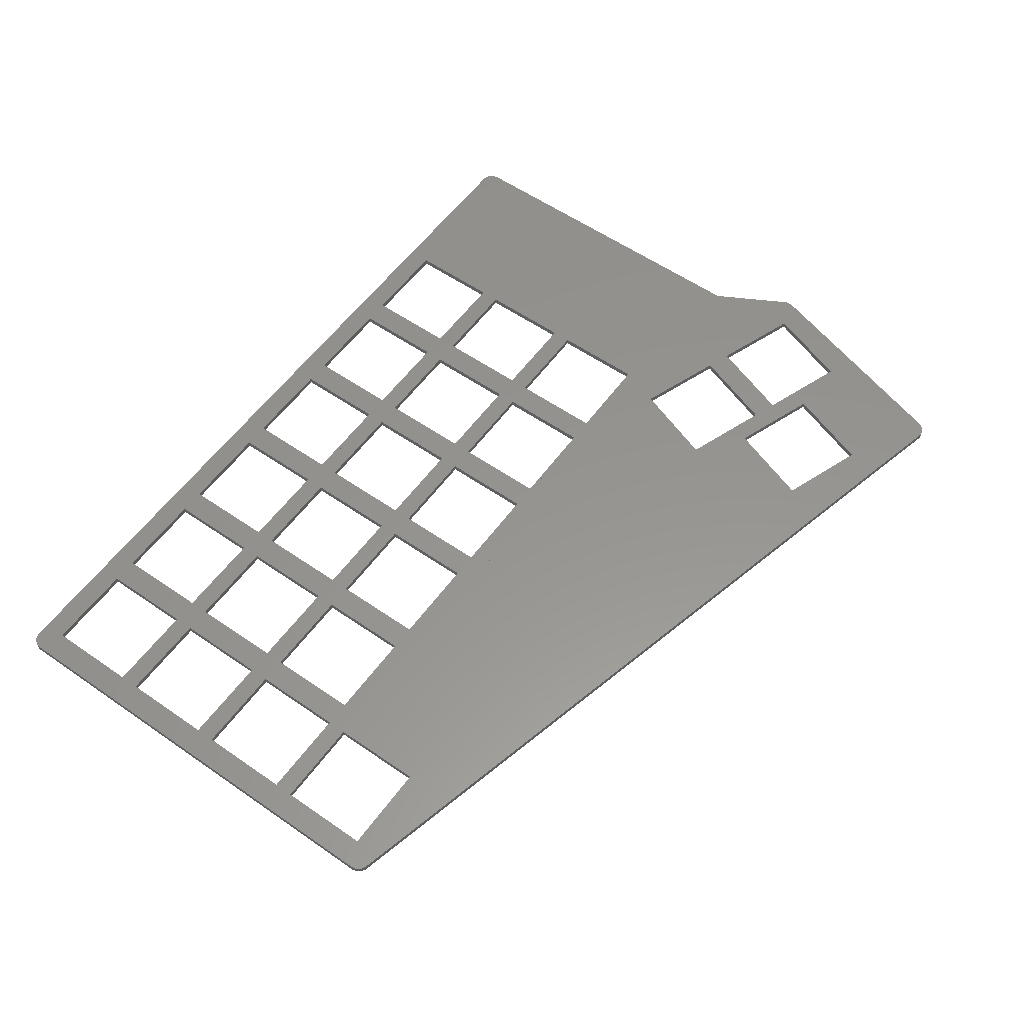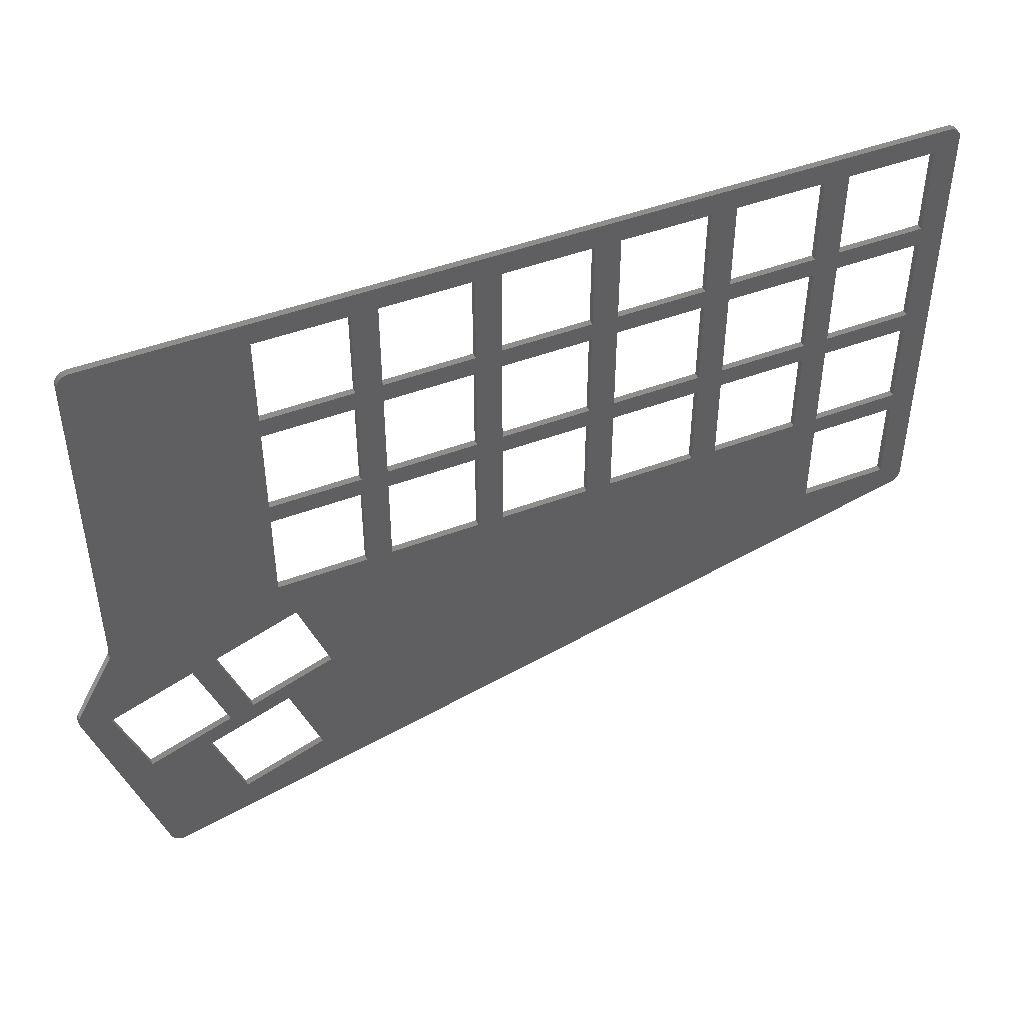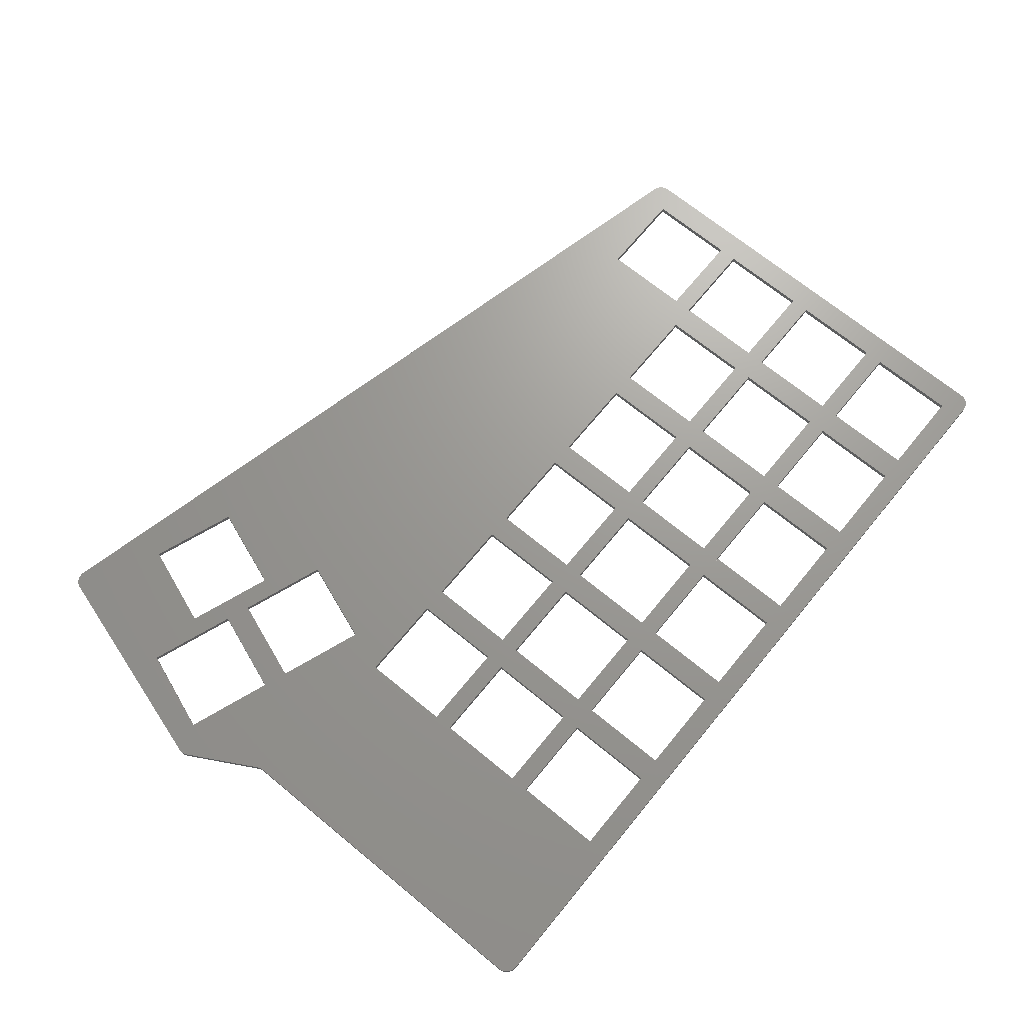
<metadata>
{"format":"stl","ext":"stl","renderer":"f3d","projection":"perspective","resolution":1024,"background":"white","views":[{"elev":57.3,"azim":-54.2,"up":"+Z"},{"elev":46.3,"azim":156.6,"up":"+Y"},{"elev":69.4,"azim":129.4,"up":"+Z"}]}
</metadata>
<code>
# stl→obj: 356 verts, 796 faces
v 191 -38.5 0
v 191.3 -38.53 0
v 191.7 -38.62 0
v 192 -38.77 0
v 192.3 -38.97 0
v 192.5 -39.21 0
v 192.7 -39.5 0
v 192.9 -39.82 0
v 193 -40.15 0
v 193 -40.5 0
v 193 -42 0
v 167 -42 0
v 153 -42 0
v 149 -42 0
v 135 -42 0
v 131 -42 0
v 117 -42 0
v 113 -42 0
v 99 -42 0
v 95 -42 0
v 81 -42 0
v 77 -42 0
v 63 -42 0
v 59 -42 0
v 59 -40.5 0
v 59.03 -40.15 0
v 59.12 -39.82 0
v 59.27 -39.5 0
v 59.47 -39.21 0
v 59.71 -38.97 0
v 60 -38.77 0
v 60.32 -38.62 0
v 60.65 -38.53 0
v 61 -38.5 0
v 63 -56 0
v 59 -56 0
v 81 -56 0
v 77 -56 0
v 99 -56 0
v 95 -56 0
v 117 -56 0
v 113 -56 0
v 135 -56 0
v 131 -56 0
v 153 -56 0
v 149 -56 0
v 193 -56 0
v 167 -56 0
v 193 -59 0
v 167 -59 0
v 153 -59 0
v 149 -59 0
v 135 -59 0
v 131 -59 0
v 117 -59 0
v 113 -59 0
v 99 -59 0
v 95 -59 0
v 81 -59 0
v 77 -59 0
v 63 -59 0
v 59 -59 0
v 63 -73 0
v 59 -73 0
v 81 -73 0
v 77 -73 0
v 99 -73 0
v 95 -73 0
v 117 -73 0
v 113 -73 0
v 135 -73 0
v 131 -73 0
v 153 -73 0
v 149 -73 0
v 193 -73 0
v 167 -73 0
v 193 -76 0
v 167 -76 0
v 153 -76 0
v 149 -76 0
v 135 -76 0
v 131 -76 0
v 117 -76 0
v 113 -76 0
v 99 -76 0
v 95 -76 0
v 81 -76 0
v 77 -76 0
v 63 -76 0
v 59 -76 0
v 63 -90 0
v 59 -90 0
v 81 -90 0
v 77 -90 0
v 99 -90 0
v 95 -90 0
v 117 -90 0
v 113 -90 0
v 135 -90 0
v 131 -90 0
v 153 -90 0
v 149 -90 0
v 193 -90 0
v 167 -90 0
v 193 -92.98 0
v 59 -92.98 0
v 193 -93 0
v 77 -93 0
v 63 -93 0
v 59 -93 0
v 193 -93.24 0
v 77 -93.24 0
v 193.1 -93.48 0
v 77 -93.48 0
v 193.1 -93.72 0
v 77 -93.72 0
v 193.2 -93.95 0
v 77 -93.95 0
v 194.7 -96.62 0
v 164.7 -96.62 0
v 77 -96.62 0
v 197.4 -101.4 0
v 177.8 -101.4 0
v 198.1 -102.8 0
v 181.6 -102.8 0
v 177.3 -102.8 0
v 63 -107 0
v 59 -107 0
v 160.9 -107 0
v 77 -107 0
v 199.3 -104.9 0
v 199.4 -105.1 0
v 199.5 -105.4 0
v 199.5 -105.7 0
v 199.6 -105.9 0
v 199.5 -106.2 0
v 199.5 -106.5 0
v 199.1 -107.6 0
v 194.8 -107.6 0
v 159.9 -109.8 0
v 59.2 -109.8 0
v 59.11 -109.6 0
v 59.03 -109.3 0
v 59 -108.9 0
v 173.1 -114.6 0
v 75.7 -114.6 0
v 60.53 -110.9 0
v 60.21 -110.8 0
v 59.92 -110.6 0
v 59.65 -110.4 0
v 59.43 -110.2 0
v 59.24 -109.9 0
v 177.3 -114.6 0
v 176.9 -115.7 0
v 167.3 -115.7 0
v 80.26 -115.7 0
v 176.8 -115.9 0
v 168 -115.9 0
v 189.3 -120.5 0
v 180.5 -120.5 0
v 190 -120.7 0
v 180.4 -120.7 0
v 195.1 -120.7 0
v 162.5 -128.8 0
v 134.3 -128.8 0
v 175.7 -133.6 0
v 154 -133.6 0
v 191.2 -133.6 0
v 189.1 -140.2 0
v 189 -140.5 0
v 188.8 -140.8 0
v 188.6 -141.1 0
v 188.4 -141.3 0
v 188.1 -141.5 0
v 187.8 -141.6 0
v 187.4 -141.6 0
v 187.1 -141.6 0
v 186.8 -141.6 0
v 187.4 -141.6 1
v 187.8 -141.6 1
v 188.1 -141.5 1
v 188.4 -141.3 1
v 188.6 -141.1 1
v 188.8 -140.8 1
v 189 -140.5 1
v 189.1 -140.2 1
v 191.2 -133.6 1
v 175.7 -133.6 1
v 154 -133.6 1
v 186.8 -141.6 1
v 187.1 -141.6 1
v 162.5 -128.8 1
v 134.3 -128.8 1
v 195.1 -120.7 1
v 190 -120.7 1
v 180.4 -120.7 1
v 189.3 -120.5 1
v 180.5 -120.5 1
v 176.8 -115.9 1
v 168 -115.9 1
v 167.3 -115.7 1
v 80.26 -115.7 1
v 176.9 -115.7 1
v 177.3 -114.6 1
v 173.1 -114.6 1
v 75.7 -114.6 1
v 159.9 -109.8 1
v 59.2 -109.8 1
v 59.24 -109.9 1
v 59.43 -110.2 1
v 59.65 -110.4 1
v 59.92 -110.6 1
v 60.21 -110.8 1
v 60.53 -110.9 1
v 199.1 -107.6 1
v 194.8 -107.6 1
v 160.9 -107 1
v 77 -107 1
v 63 -107 1
v 59 -107 1
v 59 -108.9 1
v 59.03 -109.3 1
v 59.11 -109.6 1
v 181.6 -102.8 1
v 177.3 -102.8 1
v 199.5 -106.5 1
v 199.5 -106.2 1
v 199.6 -105.9 1
v 199.5 -105.7 1
v 199.5 -105.4 1
v 199.4 -105.1 1
v 199.3 -104.9 1
v 198.1 -102.8 1
v 197.4 -101.4 1
v 177.8 -101.4 1
v 164.7 -96.62 1
v 77 -96.62 1
v 194.7 -96.62 1
v 193.2 -93.95 1
v 77 -93.95 1
v 193.1 -93.72 1
v 77 -93.72 1
v 193.1 -93.48 1
v 77 -93.48 1
v 193 -93.24 1
v 77 -93.24 1
v 63 -93 1
v 59 -93 1
v 193 -93 1
v 77 -93 1
v 193 -92.98 1
v 59 -92.98 1
v 193 -90 1
v 167 -90 1
v 153 -90 1
v 149 -90 1
v 135 -90 1
v 131 -90 1
v 117 -90 1
v 113 -90 1
v 99 -90 1
v 95 -90 1
v 81 -90 1
v 77 -90 1
v 63 -90 1
v 59 -90 1
v 63 -76 1
v 59 -76 1
v 81 -76 1
v 77 -76 1
v 99 -76 1
v 95 -76 1
v 117 -76 1
v 113 -76 1
v 135 -76 1
v 131 -76 1
v 153 -76 1
v 149 -76 1
v 193 -76 1
v 167 -76 1
v 193 -73 1
v 167 -73 1
v 153 -73 1
v 149 -73 1
v 135 -73 1
v 131 -73 1
v 117 -73 1
v 113 -73 1
v 99 -73 1
v 95 -73 1
v 81 -73 1
v 77 -73 1
v 63 -73 1
v 59 -73 1
v 63 -59 1
v 59 -59 1
v 81 -59 1
v 77 -59 1
v 99 -59 1
v 95 -59 1
v 117 -59 1
v 113 -59 1
v 135 -59 1
v 131 -59 1
v 153 -59 1
v 149 -59 1
v 193 -59 1
v 167 -59 1
v 193 -56 1
v 167 -56 1
v 153 -56 1
v 149 -56 1
v 135 -56 1
v 131 -56 1
v 117 -56 1
v 113 -56 1
v 99 -56 1
v 95 -56 1
v 81 -56 1
v 77 -56 1
v 63 -56 1
v 59 -56 1
v 63 -42 1
v 59 -42 1
v 81 -42 1
v 77 -42 1
v 99 -42 1
v 95 -42 1
v 117 -42 1
v 113 -42 1
v 135 -42 1
v 131 -42 1
v 153 -42 1
v 149 -42 1
v 193 -42 1
v 167 -42 1
v 193 -40.5 1
v 193 -40.15 1
v 192.9 -39.82 1
v 192.7 -39.5 1
v 192.5 -39.21 1
v 192.3 -38.97 1
v 192 -38.77 1
v 191.7 -38.62 1
v 191.3 -38.53 1
v 191 -38.5 1
v 61 -38.5 1
v 60.65 -38.53 1
v 60.32 -38.62 1
v 60 -38.77 1
v 59.71 -38.97 1
v 59.47 -39.21 1
v 59.27 -39.5 1
v 59.12 -39.82 1
v 59.03 -40.15 1
v 59 -40.5 1
f 1 2 3
f 1 3 4
f 1 4 5
f 1 5 6
f 1 6 7
f 1 7 8
f 1 8 9
f 1 9 10
f 1 10 11
f 1 11 12
f 1 12 13
f 1 13 14
f 1 14 15
f 1 15 16
f 1 16 17
f 1 17 18
f 1 18 19
f 1 19 20
f 1 20 21
f 1 21 22
f 1 22 23
f 1 23 24
f 1 24 25
f 1 25 26
f 1 26 27
f 1 27 28
f 1 28 29
f 1 29 30
f 1 30 31
f 1 31 32
f 1 32 33
f 1 33 34
f 23 35 36
f 23 36 24
f 21 37 38
f 21 38 22
f 19 39 40
f 19 40 20
f 17 41 42
f 17 42 18
f 15 43 44
f 15 44 16
f 13 45 46
f 13 46 14
f 11 47 48
f 11 48 12
f 35 38 37
f 35 37 40
f 35 40 39
f 35 39 42
f 35 42 41
f 35 41 44
f 35 44 43
f 35 43 46
f 35 46 45
f 35 45 48
f 35 48 47
f 35 47 49
f 35 49 50
f 35 50 51
f 35 51 52
f 35 52 53
f 35 53 54
f 35 54 55
f 35 55 56
f 35 56 57
f 35 57 58
f 35 58 59
f 35 59 60
f 35 60 61
f 35 61 62
f 35 62 36
f 61 63 64
f 61 64 62
f 59 65 66
f 59 66 60
f 57 67 68
f 57 68 58
f 55 69 70
f 55 70 56
f 53 71 72
f 53 72 54
f 51 73 74
f 51 74 52
f 49 75 76
f 49 76 50
f 63 66 65
f 63 65 68
f 63 68 67
f 63 67 70
f 63 70 69
f 63 69 72
f 63 72 71
f 63 71 74
f 63 74 73
f 63 73 76
f 63 76 75
f 63 75 77
f 63 77 78
f 63 78 79
f 63 79 80
f 63 80 81
f 63 81 82
f 63 82 83
f 63 83 84
f 63 84 85
f 63 85 86
f 63 86 87
f 63 87 88
f 63 88 89
f 63 89 90
f 63 90 64
f 89 91 92
f 89 92 90
f 87 93 94
f 87 94 88
f 85 95 96
f 85 96 86
f 83 97 98
f 83 98 84
f 81 99 100
f 81 100 82
f 79 101 102
f 79 102 80
f 77 103 104
f 77 104 78
f 91 94 93
f 91 93 96
f 91 96 95
f 91 95 98
f 91 98 97
f 91 97 100
f 91 100 99
f 91 99 102
f 91 102 101
f 91 101 104
f 91 104 103
f 91 103 105
f 91 105 106
f 91 106 92
f 105 107 108
f 105 108 109
f 105 109 110
f 105 110 106
f 107 111 112
f 107 112 108
f 111 113 114
f 111 114 112
f 113 115 116
f 113 116 114
f 115 117 118
f 115 118 116
f 117 119 120
f 117 120 121
f 117 121 118
f 119 122 123
f 119 123 120
f 122 124 125
f 122 125 126
f 122 126 123
f 109 127 128
f 109 128 110
f 120 129 130
f 120 130 121
f 124 131 132
f 124 132 133
f 124 133 134
f 124 134 135
f 124 135 136
f 124 136 137
f 124 137 138
f 124 138 139
f 124 139 125
f 127 130 129
f 127 129 140
f 127 140 141
f 127 141 142
f 127 142 143
f 127 143 144
f 127 144 128
f 140 145 146
f 140 146 147
f 140 147 148
f 140 148 149
f 140 149 150
f 140 150 151
f 140 151 152
f 140 152 141
f 125 153 145
f 125 145 126
f 145 153 154
f 145 154 155
f 145 155 156
f 145 156 146
f 154 157 158
f 154 158 155
f 157 159 160
f 157 160 158
f 159 161 162
f 159 162 160
f 138 163 161
f 138 161 139
f 155 164 165
f 155 165 156
f 164 166 167
f 164 167 165
f 161 163 168
f 161 168 166
f 161 166 162
f 166 168 169
f 166 169 170
f 166 170 171
f 166 171 172
f 166 172 173
f 166 173 174
f 166 174 175
f 166 175 176
f 166 176 177
f 166 177 178
f 166 178 167
f 179 180 181
f 179 181 182
f 179 182 183
f 179 183 184
f 179 184 185
f 179 185 186
f 179 186 187
f 179 187 188
f 179 188 189
f 179 189 190
f 179 190 191
f 188 192 193
f 188 193 189
f 187 194 195
f 187 195 196
f 187 196 188
f 195 197 198
f 195 198 196
f 197 199 200
f 197 200 198
f 192 201 202
f 192 202 193
f 199 203 201
f 199 201 200
f 201 203 204
f 201 204 205
f 201 205 206
f 201 206 202
f 205 207 208
f 205 208 209
f 205 209 210
f 205 210 211
f 205 211 212
f 205 212 213
f 205 213 214
f 205 214 206
f 194 215 216
f 194 216 195
f 207 217 218
f 207 218 219
f 207 219 220
f 207 220 221
f 207 221 222
f 207 222 223
f 207 223 208
f 204 224 225
f 204 225 205
f 215 226 227
f 215 227 228
f 215 228 229
f 215 229 230
f 215 230 231
f 215 231 232
f 215 232 233
f 215 233 224
f 215 224 216
f 224 233 234
f 224 234 235
f 224 235 225
f 217 236 237
f 217 237 218
f 234 238 236
f 234 236 235
f 236 238 239
f 236 239 240
f 236 240 237
f 239 241 242
f 239 242 240
f 241 243 244
f 241 244 242
f 243 245 246
f 243 246 244
f 219 247 248
f 219 248 220
f 245 249 250
f 245 250 246
f 247 250 249
f 247 249 251
f 247 251 252
f 247 252 248
f 251 253 254
f 251 254 255
f 251 255 256
f 251 256 257
f 251 257 258
f 251 258 259
f 251 259 260
f 251 260 261
f 251 261 262
f 251 262 263
f 251 263 264
f 251 264 265
f 251 265 266
f 251 266 252
f 265 267 268
f 265 268 266
f 263 269 270
f 263 270 264
f 261 271 272
f 261 272 262
f 259 273 274
f 259 274 260
f 257 275 276
f 257 276 258
f 255 277 278
f 255 278 256
f 253 279 280
f 253 280 254
f 267 270 269
f 267 269 272
f 267 272 271
f 267 271 274
f 267 274 273
f 267 273 276
f 267 276 275
f 267 275 278
f 267 278 277
f 267 277 280
f 267 280 279
f 267 279 281
f 267 281 282
f 267 282 283
f 267 283 284
f 267 284 285
f 267 285 286
f 267 286 287
f 267 287 288
f 267 288 289
f 267 289 290
f 267 290 291
f 267 291 292
f 267 292 293
f 267 293 294
f 267 294 268
f 293 295 296
f 293 296 294
f 291 297 298
f 291 298 292
f 289 299 300
f 289 300 290
f 287 301 302
f 287 302 288
f 285 303 304
f 285 304 286
f 283 305 306
f 283 306 284
f 281 307 308
f 281 308 282
f 295 298 297
f 295 297 300
f 295 300 299
f 295 299 302
f 295 302 301
f 295 301 304
f 295 304 303
f 295 303 306
f 295 306 305
f 295 305 308
f 295 308 307
f 295 307 309
f 295 309 310
f 295 310 311
f 295 311 312
f 295 312 313
f 295 313 314
f 295 314 315
f 295 315 316
f 295 316 317
f 295 317 318
f 295 318 319
f 295 319 320
f 295 320 321
f 295 321 322
f 295 322 296
f 321 323 324
f 321 324 322
f 319 325 326
f 319 326 320
f 317 327 328
f 317 328 318
f 315 329 330
f 315 330 316
f 313 331 332
f 313 332 314
f 311 333 334
f 311 334 312
f 309 335 336
f 309 336 310
f 323 326 325
f 323 325 328
f 323 328 327
f 323 327 330
f 323 330 329
f 323 329 332
f 323 332 331
f 323 331 334
f 323 334 333
f 323 333 336
f 323 336 335
f 323 335 337
f 323 337 338
f 323 338 339
f 323 339 340
f 323 340 341
f 323 341 342
f 323 342 343
f 323 343 344
f 323 344 345
f 323 345 346
f 323 346 347
f 323 347 348
f 323 348 349
f 323 349 350
f 323 350 351
f 323 351 352
f 323 352 353
f 323 353 354
f 323 354 355
f 323 355 356
f 323 356 324
f 222 221 144
f 222 144 143
f 223 222 143
f 223 143 142
f 209 208 223
f 209 223 142
f 209 142 141
f 209 141 152
f 210 209 152
f 210 152 151
f 211 210 151
f 211 151 150
f 212 211 150
f 212 150 149
f 213 212 149
f 213 149 148
f 214 213 148
f 214 148 147
f 190 189 193
f 190 193 202
f 190 202 206
f 190 206 214
f 190 214 147
f 190 147 146
f 190 146 156
f 190 156 165
f 190 165 167
f 190 167 178
f 191 190 178
f 191 178 177
f 179 191 177
f 179 177 176
f 180 179 176
f 180 176 175
f 181 180 175
f 181 175 174
f 182 181 174
f 182 174 173
f 183 182 173
f 183 173 172
f 184 183 172
f 184 172 171
f 185 184 171
f 185 171 170
f 186 185 170
f 186 170 169
f 226 215 194
f 226 194 187
f 226 187 186
f 226 186 169
f 226 169 168
f 226 168 163
f 226 163 138
f 226 138 137
f 227 226 137
f 227 137 136
f 228 227 136
f 228 136 135
f 229 228 135
f 229 135 134
f 230 229 134
f 230 134 133
f 231 230 133
f 231 133 132
f 232 231 132
f 232 132 131
f 239 238 234
f 239 234 233
f 239 233 232
f 239 232 131
f 239 131 124
f 239 124 122
f 239 122 119
f 239 119 117
f 241 239 117
f 241 117 115
f 243 241 115
f 243 115 113
f 245 243 113
f 245 113 111
f 251 249 245
f 251 245 111
f 251 111 107
f 251 107 105
f 103 77 75
f 103 75 49
f 103 49 47
f 103 47 11
f 103 11 10
f 103 10 337
f 103 337 335
f 103 335 309
f 103 309 307
f 103 307 281
f 103 281 279
f 103 279 253
f 103 253 251
f 103 251 105
f 338 337 10
f 338 10 9
f 339 338 9
f 339 9 8
f 340 339 8
f 340 8 7
f 341 340 7
f 341 7 6
f 342 341 6
f 342 6 5
f 343 342 5
f 343 5 4
f 344 343 4
f 344 4 3
f 345 344 3
f 345 3 2
f 346 345 2
f 346 2 1
f 346 1 34
f 346 34 347
f 348 347 34
f 348 34 33
f 349 348 33
f 349 33 32
f 350 349 32
f 350 32 31
f 351 350 31
f 351 31 30
f 352 351 30
f 352 30 29
f 353 352 29
f 353 29 28
f 354 353 28
f 354 28 27
f 355 354 27
f 355 27 26
f 356 355 26
f 356 26 25
f 221 220 248
f 221 248 252
f 221 252 266
f 221 266 268
f 221 268 294
f 221 294 296
f 221 296 322
f 221 322 324
f 221 324 356
f 221 356 25
f 221 25 24
f 221 24 36
f 221 36 62
f 221 62 64
f 221 64 90
f 221 90 92
f 221 92 106
f 221 106 110
f 221 110 128
f 221 128 144
f 218 130 127
f 218 127 219
f 237 240 242
f 237 242 244
f 237 244 246
f 237 246 250
f 237 250 108
f 237 108 112
f 237 112 114
f 237 114 116
f 237 116 118
f 237 118 121
f 237 121 130
f 237 130 218
f 270 88 94
f 270 94 264
f 298 60 66
f 298 66 292
f 326 22 38
f 326 38 320
f 108 250 247
f 108 247 109
f 109 247 219
f 109 219 127
f 89 267 265
f 89 265 91
f 61 295 293
f 61 293 63
f 23 323 321
f 23 321 35
f 264 94 91
f 264 91 265
f 262 96 93
f 262 93 263
f 260 98 95
f 260 95 261
f 258 100 97
f 258 97 259
f 256 102 99
f 256 99 257
f 254 104 101
f 254 101 255
f 88 270 267
f 88 267 89
f 86 272 269
f 86 269 87
f 84 274 271
f 84 271 85
f 82 276 273
f 82 273 83
f 80 278 275
f 80 275 81
f 78 280 277
f 78 277 79
f 292 66 63
f 292 63 293
f 290 68 65
f 290 65 291
f 288 70 67
f 288 67 289
f 286 72 69
f 286 69 287
f 284 74 71
f 284 71 285
f 282 76 73
f 282 73 283
f 60 298 295
f 60 295 61
f 58 300 297
f 58 297 59
f 56 302 299
f 56 299 57
f 54 304 301
f 54 301 55
f 52 306 303
f 52 303 53
f 50 308 305
f 50 305 51
f 320 38 35
f 320 35 321
f 318 40 37
f 318 37 319
f 316 42 39
f 316 39 317
f 314 44 41
f 314 41 315
f 312 46 43
f 312 43 313
f 310 48 45
f 310 45 311
f 22 326 323
f 22 323 23
f 20 328 325
f 20 325 21
f 18 330 327
f 18 327 19
f 16 332 329
f 16 329 17
f 14 334 331
f 14 331 15
f 12 336 333
f 12 333 13
f 272 86 96
f 272 96 262
f 300 58 68
f 300 68 290
f 328 20 40
f 328 40 318
f 87 269 263
f 87 263 93
f 59 297 291
f 59 291 65
f 21 325 319
f 21 319 37
f 274 84 98
f 274 98 260
f 302 56 70
f 302 70 288
f 330 18 42
f 330 42 316
f 85 271 261
f 85 261 95
f 57 299 289
f 57 289 67
f 19 327 317
f 19 317 39
f 276 82 100
f 276 100 258
f 304 54 72
f 304 72 286
f 332 16 44
f 332 44 314
f 83 273 259
f 83 259 97
f 55 301 287
f 55 287 69
f 17 329 315
f 17 315 41
f 278 80 102
f 278 102 256
f 306 52 74
f 306 74 284
f 334 14 46
f 334 46 312
f 81 275 257
f 81 257 99
f 53 303 285
f 53 285 71
f 15 331 313
f 15 313 43
f 280 78 104
f 280 104 254
f 308 50 76
f 308 76 282
f 336 12 48
f 336 48 310
f 79 277 255
f 79 255 101
f 51 305 283
f 51 283 73
f 13 333 311
f 13 311 45
f 207 205 145
f 207 145 140
f 199 197 195
f 199 195 161
f 199 161 159
f 199 159 157
f 205 225 235
f 205 235 123
f 205 123 126
f 205 126 145
f 216 224 125
f 216 125 139
f 235 236 120
f 235 120 123
f 236 217 207
f 236 207 140
f 236 140 129
f 236 129 120
f 195 216 139
f 195 139 161
f 224 204 203
f 224 203 199
f 224 199 157
f 224 157 154
f 224 154 153
f 224 153 125
f 192 188 166
f 192 166 164
f 188 196 198
f 188 198 160
f 188 160 162
f 188 162 166
f 198 200 201
f 198 201 155
f 198 155 158
f 198 158 160
f 201 192 164
f 201 164 155

</code>
